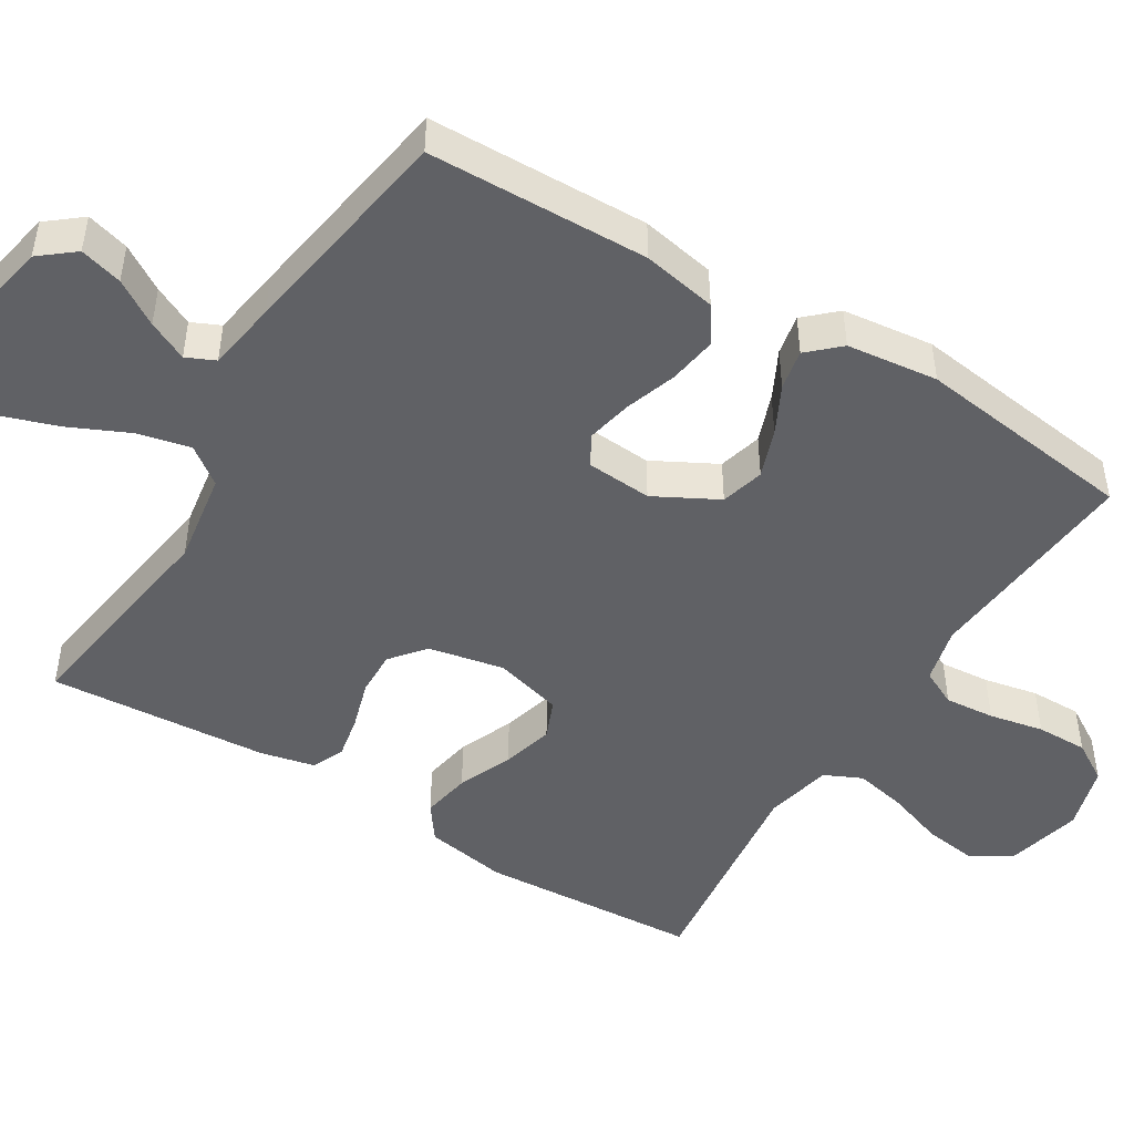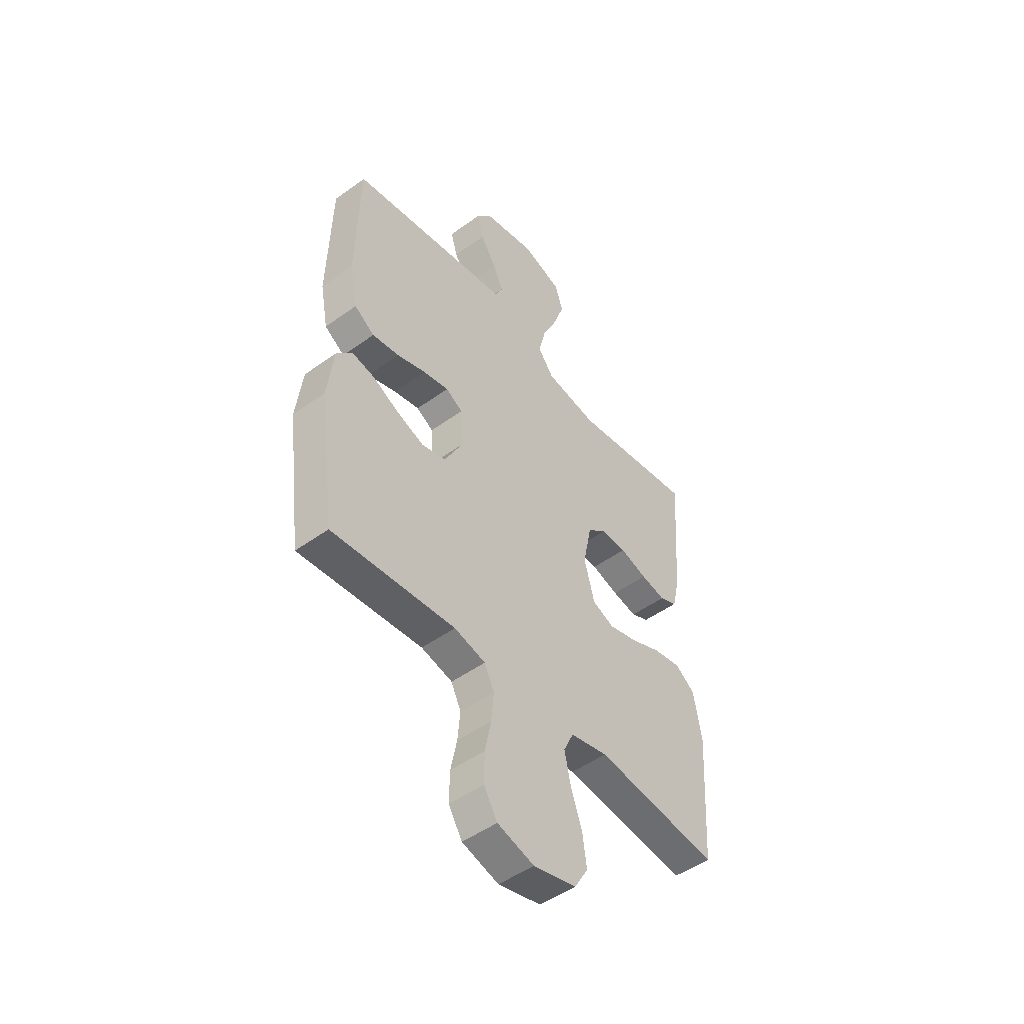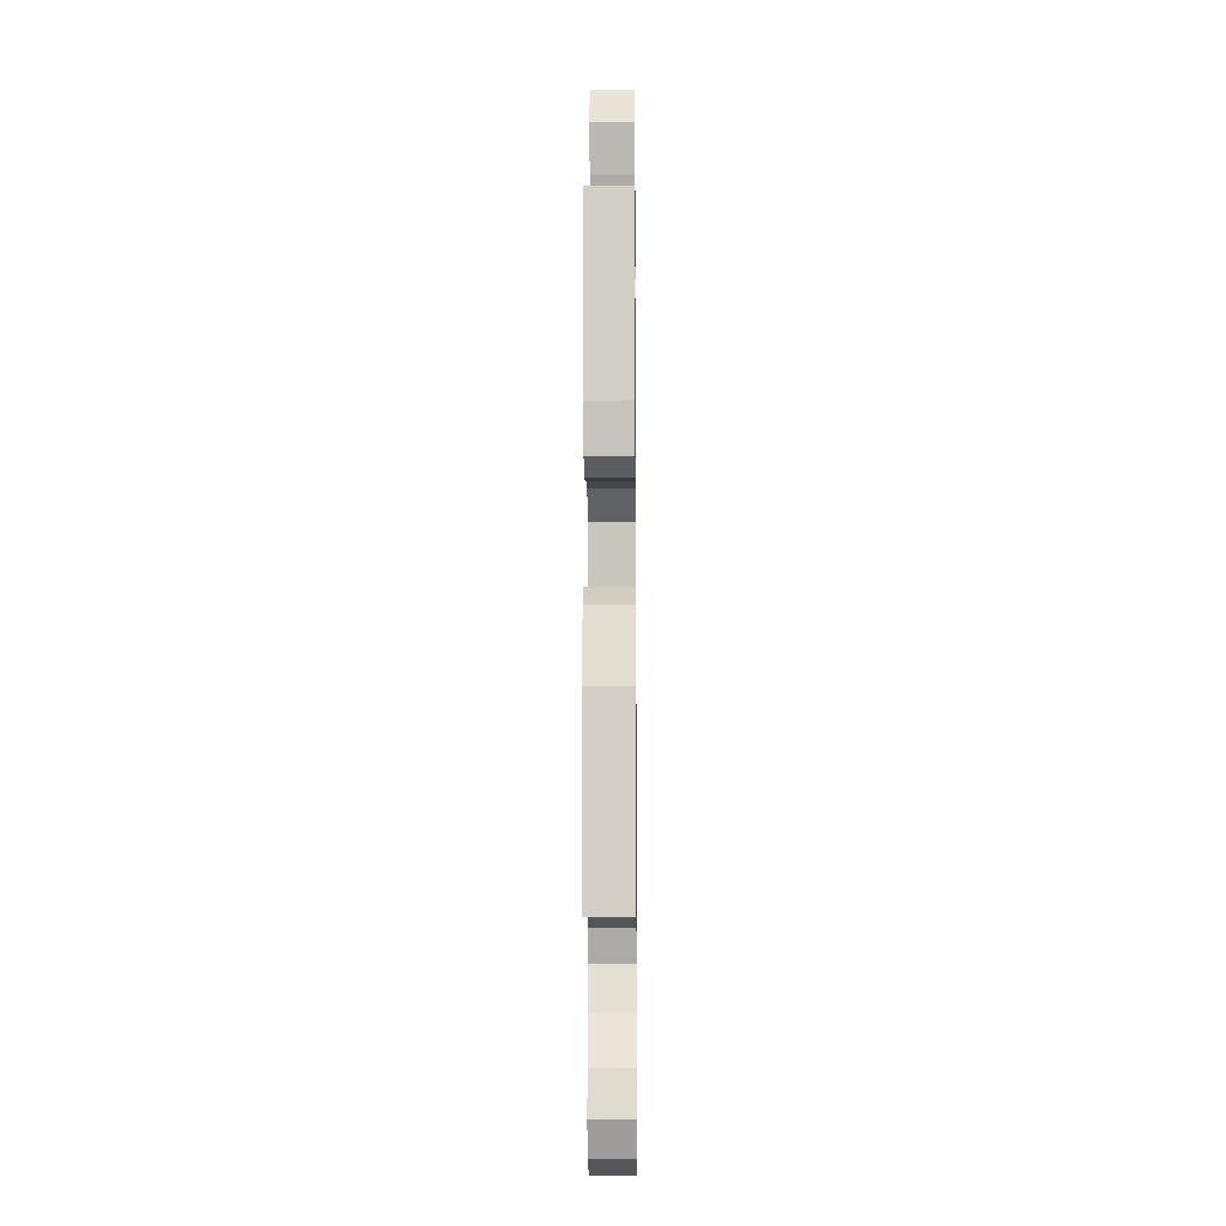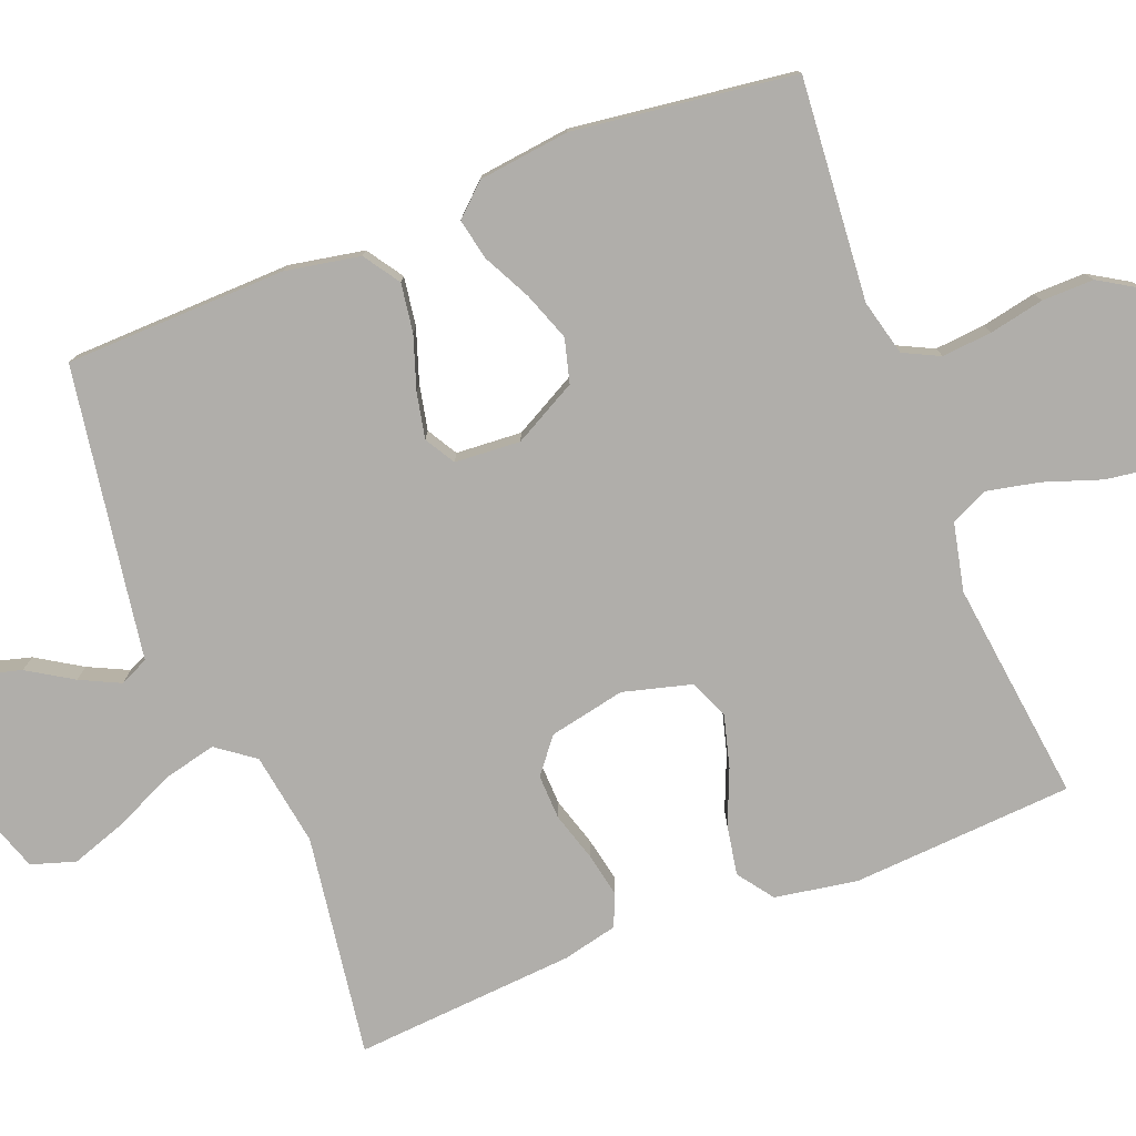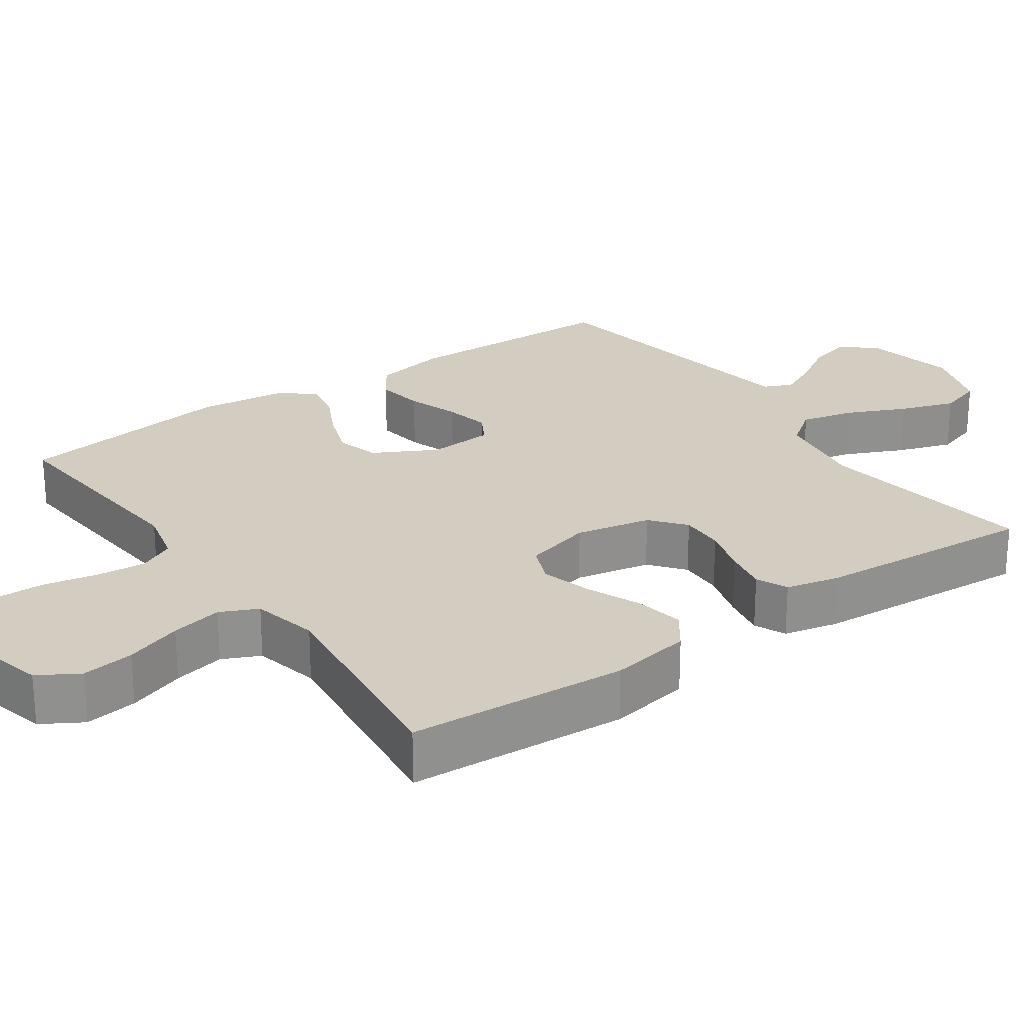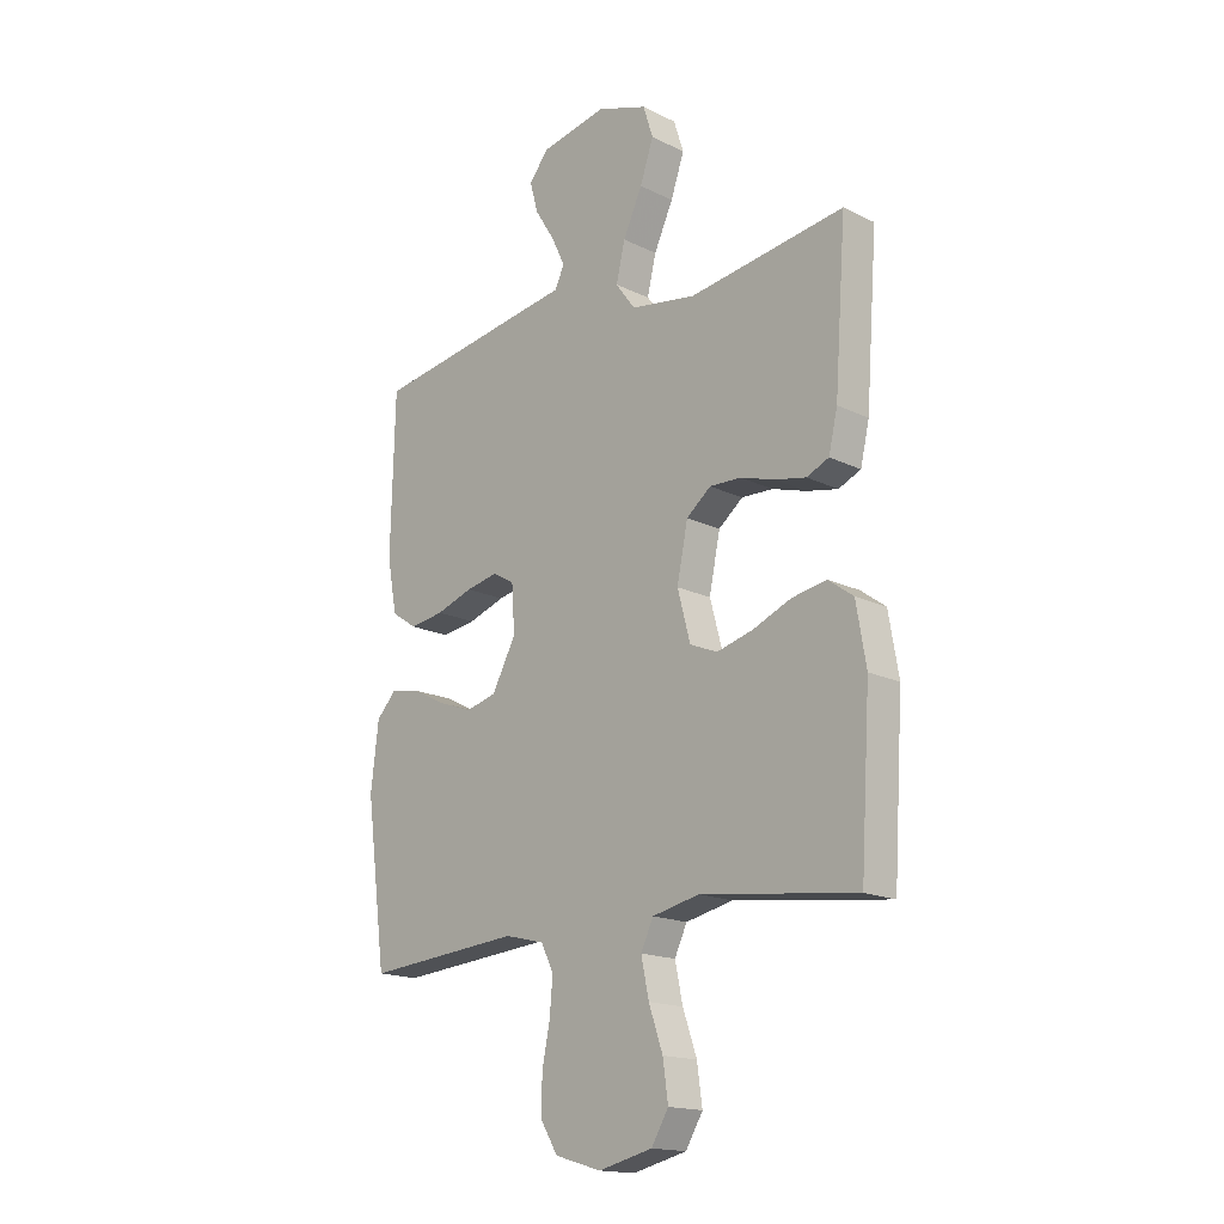
<metadata>
{"format":"obj","ext":"obj","renderer":"f3d","projection":"perspective","resolution":1024,"background":"white","views":[{"elev":-47.7,"azim":58.4,"up":"+Y"},{"elev":-49.1,"azim":128.8,"up":"+Z"},{"elev":-11.7,"azim":-89.4,"up":"+Z"},{"elev":-77.9,"azim":111.4,"up":"+Y"},{"elev":24.8,"azim":-125.2,"up":"+Y"},{"elev":-16.8,"azim":-134.7,"up":"+Z"}]}
</metadata>
<code>
v 0.5 0.07 0.5
v 0.508 0.07 0.2
v 0.489 0.07 0.099
v 0.44 0.07 0.066
v 0.374 0.07 0.076
v 0.303 0.07 0.1
v 0.241 0.07 0.113
v 0.2 0.07 0.089
v 0.194 0.07 0
v 0.24 0.07 -0.086
v 0.299 0.07 -0.102
v 0.365 0.07 -0.078
v 0.43 0.07 -0.045
v 0.485 0.07 -0.034
v 0.524 0.07 -0.076
v 0.539 0.07 -0.2
v 0.5 0.07 -0.5
v 0.2 0.07 -0.475
v 0.124 0.07 -0.494
v 0.1 0.07 -0.543
v 0.106 0.07 -0.611
v 0.121 0.07 -0.685
v 0.122 0.07 -0.755
v 0.089 0.07 -0.809
v 0 0.07 -0.835
v -0.104 0.07 -0.81
v -0.137 0.07 -0.755
v -0.127 0.07 -0.683
v -0.1 0.07 -0.605
v -0.085 0.07 -0.534
v -0.109 0.07 -0.483
v -0.2 0.07 -0.463
v -0.5 0.07 -0.5
v -0.519 0.07 -0.2
v -0.5 0.07 -0.088
v -0.452 0.07 -0.053
v -0.385 0.07 -0.065
v -0.311 0.07 -0.096
v -0.241 0.07 -0.115
v -0.188 0.07 -0.093
v -0.163 0.07 0
v -0.184 0.07 0.103
v -0.231 0.07 0.141
v -0.292 0.07 0.139
v -0.358 0.07 0.119
v -0.418 0.07 0.107
v -0.461 0.07 0.126
v -0.478 0.07 0.2
v -0.5 0.07 0.5
v -0.2 0.07 0.456
v -0.074 0.07 0.476
v -0.036 0.07 0.527
v -0.053 0.07 0.599
v -0.09 0.07 0.679
v -0.116 0.07 0.755
v -0.097 0.07 0.815
v 0 0.07 0.848
v 0.128 0.07 0.822
v 0.166 0.07 0.775
v 0.15 0.07 0.717
v 0.112 0.07 0.656
v 0.086 0.07 0.602
v 0.104 0.07 0.563
v 0.2 0.07 0.548
v 0.5 0 0.5
v 0.508 0 0.2
v 0.489 0 0.099
v 0.44 0 0.066
v 0.374 0 0.076
v 0.303 0 0.1
v 0.241 0 0.113
v 0.2 0 0.089
v 0.194 0 0
v 0.24 0 -0.086
v 0.299 0 -0.102
v 0.365 0 -0.078
v 0.43 0 -0.045
v 0.485 0 -0.034
v 0.524 0 -0.076
v 0.539 0 -0.2
v 0.5 0 -0.5
v 0.2 0 -0.475
v 0.124 0 -0.494
v 0.1 0 -0.543
v 0.106 0 -0.611
v 0.121 0 -0.685
v 0.122 0 -0.755
v 0.089 0 -0.809
v 0 0 -0.835
v -0.104 0 -0.81
v -0.137 0 -0.755
v -0.127 0 -0.683
v -0.1 0 -0.605
v -0.085 0 -0.534
v -0.109 0 -0.483
v -0.2 0 -0.463
v -0.5 0 -0.5
v -0.519 0 -0.2
v -0.5 0 -0.088
v -0.452 0 -0.053
v -0.385 0 -0.065
v -0.311 0 -0.096
v -0.241 0 -0.115
v -0.188 0 -0.093
v -0.163 0 0
v -0.184 0 0.103
v -0.231 0 0.141
v -0.292 0 0.139
v -0.358 0 0.119
v -0.418 0 0.107
v -0.461 0 0.126
v -0.478 0 0.2
v -0.5 0 0.5
v -0.2 0 0.456
v -0.074 0 0.476
v -0.036 0 0.527
v -0.053 0 0.599
v -0.09 0 0.679
v -0.116 0 0.755
v -0.097 0 0.815
v 0 0 0.848
v 0.128 0 0.822
v 0.166 0 0.775
v 0.15 0 0.717
v 0.112 0 0.656
v 0.086 0 0.602
v 0.104 0 0.563
v 0.2 0 0.548
f 63 64 1 2
f 58 59 60 61
f 58 61 62
f 57 58 62
f 56 57 62
f 53 54 55 56
f 52 53 56 62
f 51 52 62 63
f 47 48 49 50
f 47 50 51
f 44 45 46 47
f 44 47 51 63
f 35 36 37 38
f 35 38 39
f 32 33 34 35
f 31 32 35 39
f 30 31 39 40
f 26 27 28 29
f 26 29 30
f 25 26 30
f 21 22 23 24
f 20 21 24 25
f 15 16 17 18
f 15 18 19
f 12 13 14 15
f 11 12 15 19
f 10 11 19 20
f 3 4 5 6
f 3 6 7
f 2 3 7
f 43 44 63 2
f 25 30 40 41
f 10 20 25 41
f 9 10 41 42
f 8 9 42 43
f 43 2 7
f 7 8 43
f 66 65 128 127
f 125 124 123 122
f 126 125 122
f 126 122 121
f 126 121 120
f 120 119 118 117
f 126 120 117 116
f 127 126 116 115
f 114 113 112 111
f 115 114 111
f 111 110 109 108
f 127 115 111 108
f 102 101 100 99
f 103 102 99
f 99 98 97 96
f 103 99 96 95
f 104 103 95 94
f 93 92 91 90
f 94 93 90
f 94 90 89
f 88 87 86 85
f 89 88 85 84
f 82 81 80 79
f 83 82 79
f 79 78 77 76
f 83 79 76 75
f 84 83 75 74
f 70 69 68 67
f 71 70 67
f 71 67 66
f 66 127 108 107
f 105 104 94 89
f 105 89 84 74
f 106 105 74 73
f 107 106 73 72
f 71 66 107
f 107 72 71
f 1 65 66 2
f 2 66 67 3
f 3 67 68 4
f 4 68 69 5
f 5 69 70 6
f 6 70 71 7
f 7 71 72 8
f 8 72 73 9
f 9 73 74 10
f 10 74 75 11
f 11 75 76 12
f 12 76 77 13
f 13 77 78 14
f 14 78 79 15
f 15 79 80 16
f 16 80 81 17
f 17 81 82 18
f 18 82 83 19
f 19 83 84 20
f 20 84 85 21
f 21 85 86 22
f 22 86 87 23
f 23 87 88 24
f 24 88 89 25
f 25 89 90 26
f 26 90 91 27
f 27 91 92 28
f 28 92 93 29
f 29 93 94 30
f 30 94 95 31
f 31 95 96 32
f 32 96 97 33
f 33 97 98 34
f 34 98 99 35
f 35 99 100 36
f 36 100 101 37
f 37 101 102 38
f 38 102 103 39
f 39 103 104 40
f 40 104 105 41
f 41 105 106 42
f 42 106 107 43
f 43 107 108 44
f 44 108 109 45
f 45 109 110 46
f 46 110 111 47
f 47 111 112 48
f 48 112 113 49
f 49 113 114 50
f 50 114 115 51
f 51 115 116 52
f 52 116 117 53
f 53 117 118 54
f 54 118 119 55
f 55 119 120 56
f 56 120 121 57
f 57 121 122 58
f 58 122 123 59
f 59 123 124 60
f 60 124 125 61
f 61 125 126 62
f 62 126 127 63
f 63 127 128 64
f 64 128 65 1

</code>
